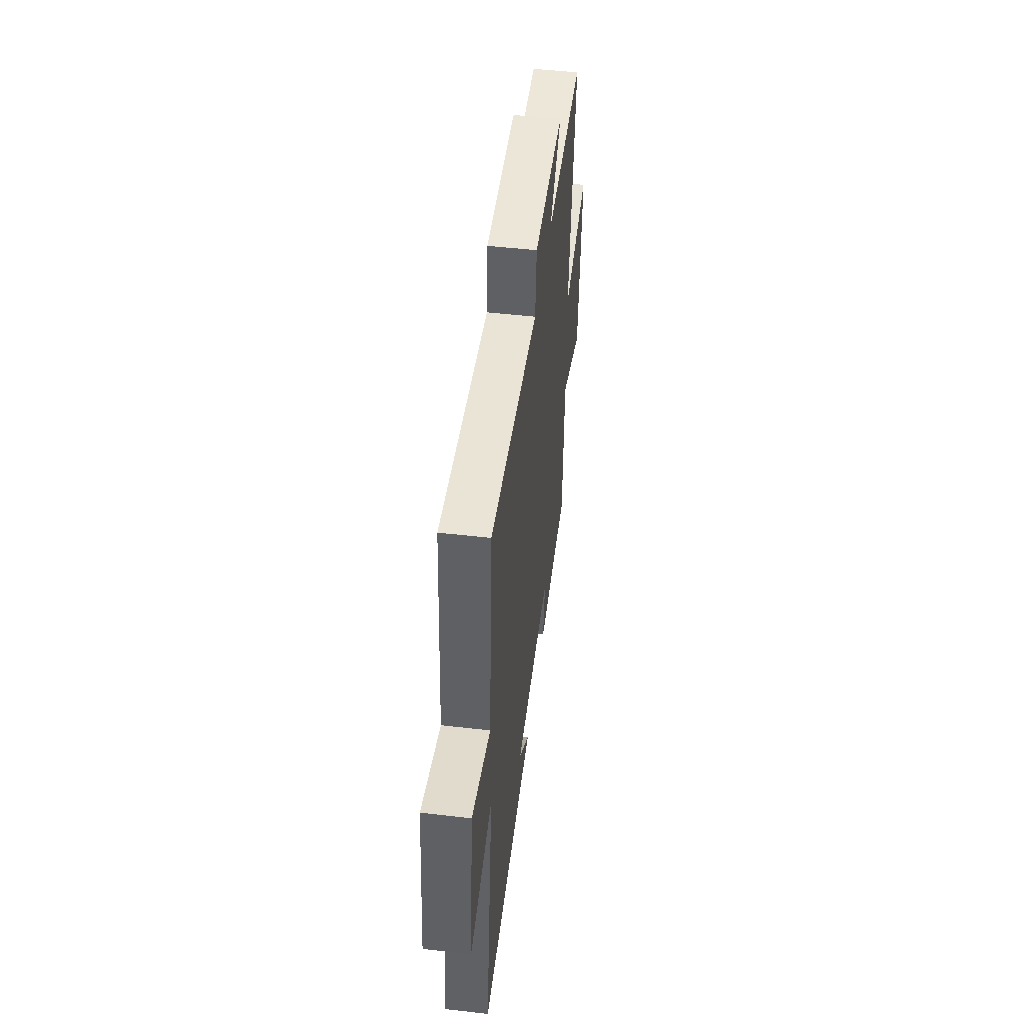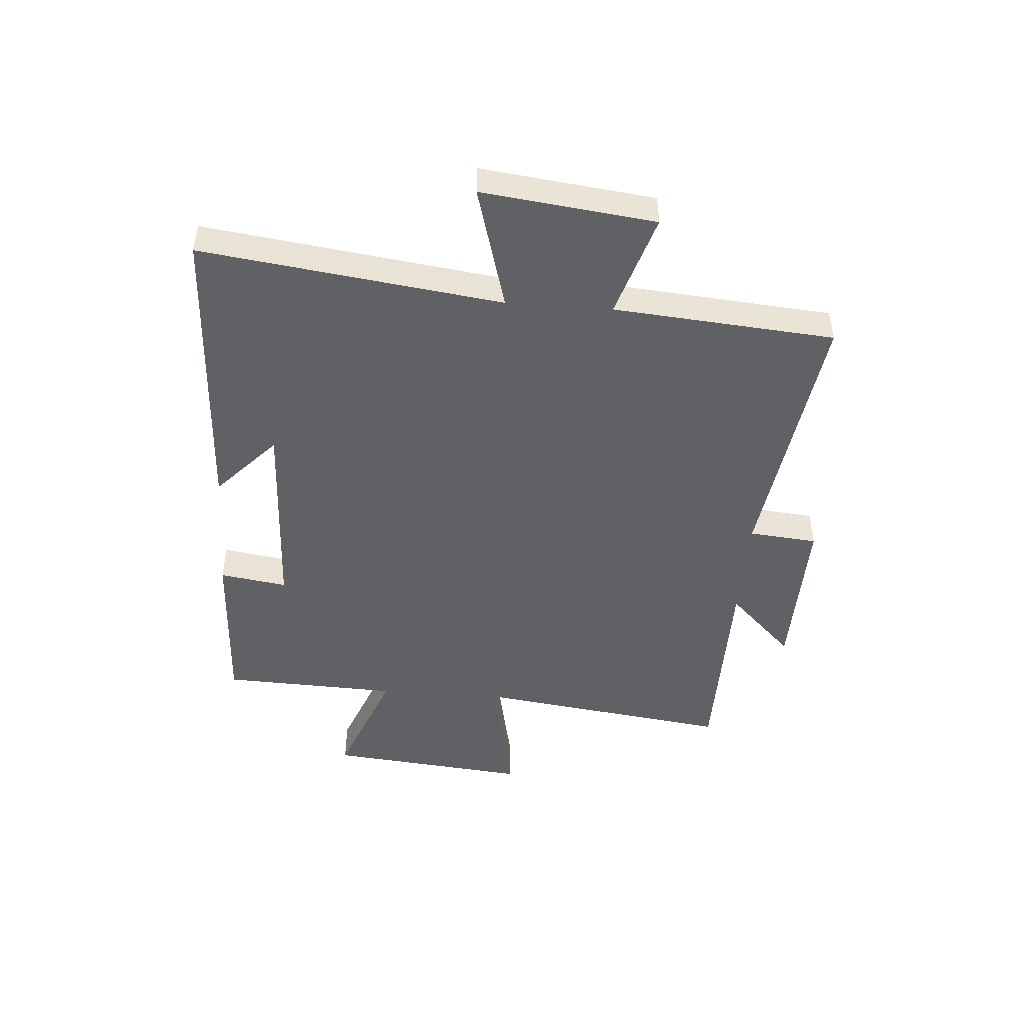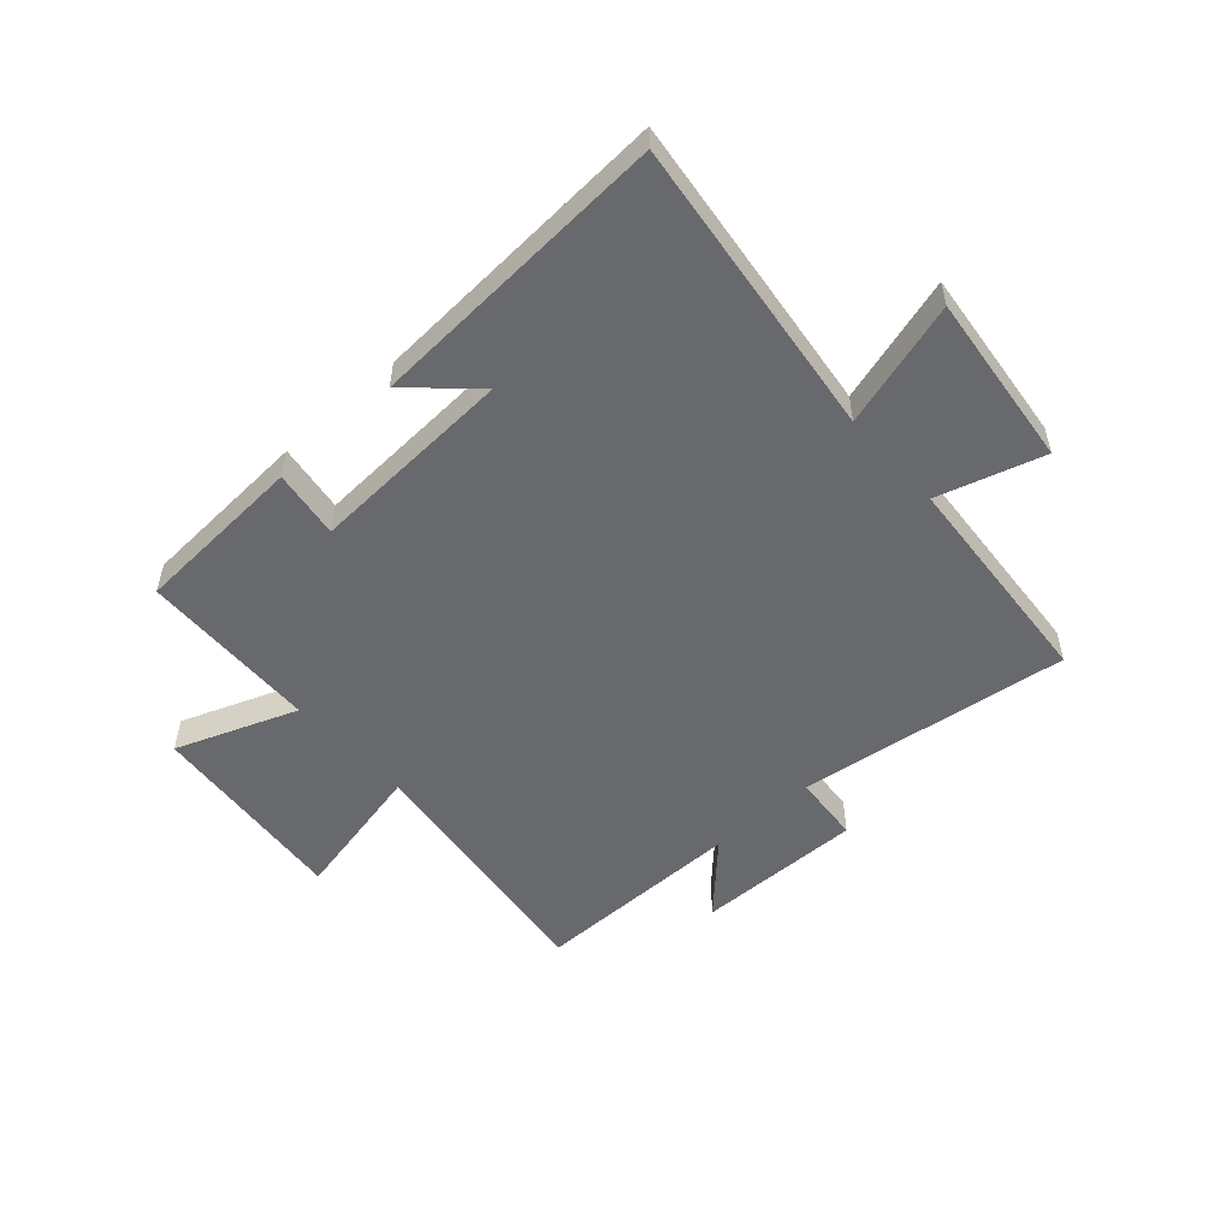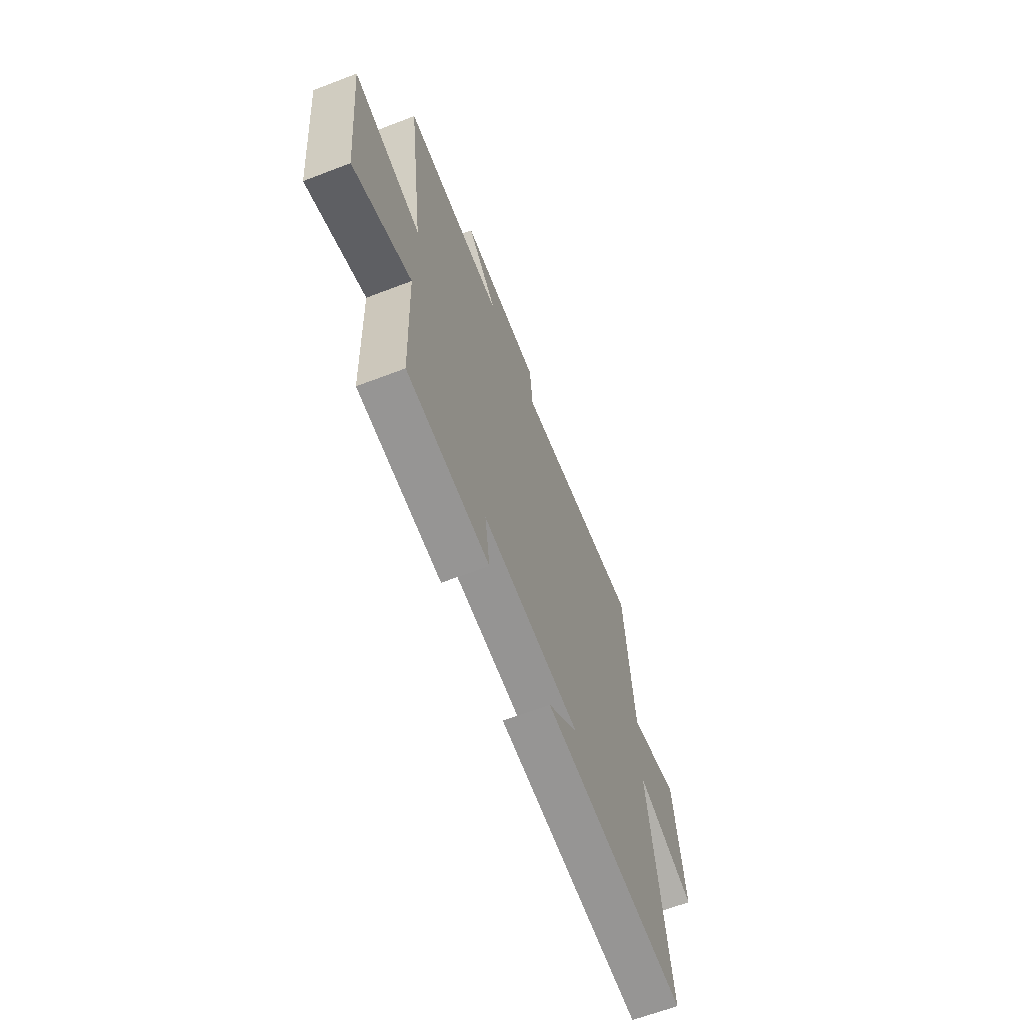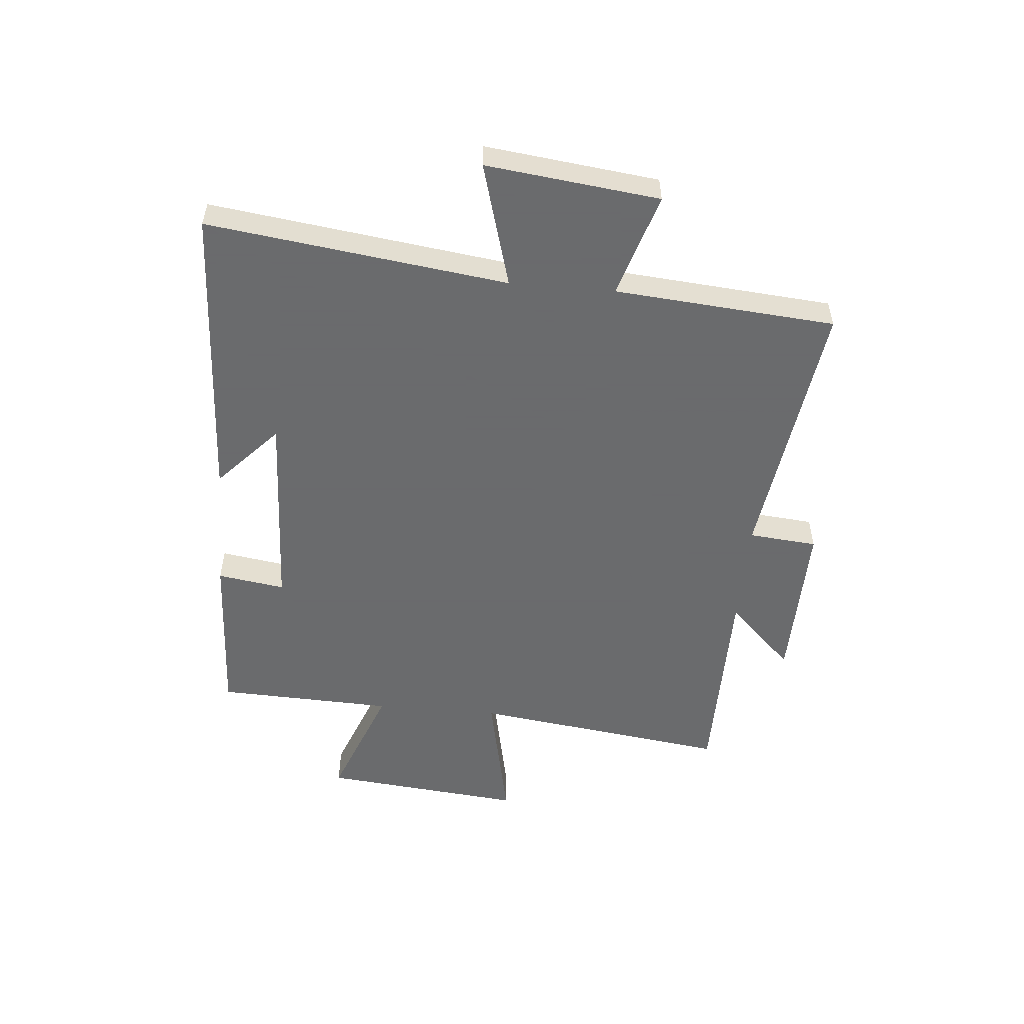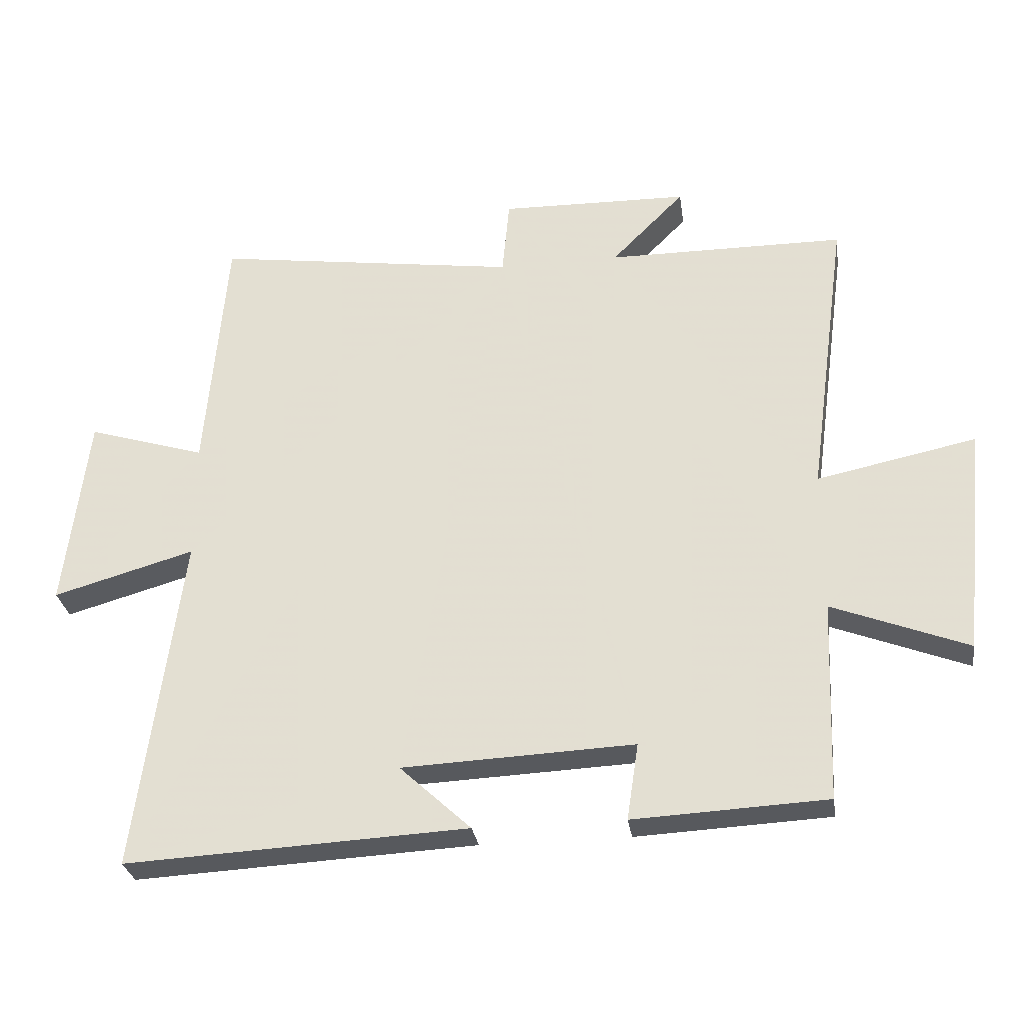
<metadata>
{"format":"obj","ext":"obj","renderer":"f3d","projection":"perspective","resolution":1024,"background":"white","views":[{"elev":49.8,"azim":-82.7,"up":"+Z"},{"elev":-47.1,"azim":-94.3,"up":"+Y"},{"elev":-52.7,"azim":-137.7,"up":"+Y"},{"elev":-64.9,"azim":111.1,"up":"+Z"},{"elev":-53.2,"azim":-95.0,"up":"+Y"},{"elev":-29.2,"azim":8.3,"up":"+Z"}]}
</metadata>
<code>
v -0.468 0.07 0.566
v 0.003 0.07 0.5
v 0.014 0.07 0.62
v 0.306 0.07 0.614
v 0.193 0.07 0.5
v 0.561 0.07 0.498
v 0.5 0.07 0.047
v 0.746 0.07 0.098
v 0.71 0.07 -0.256
v 0.5 0.07 -0.175
v 0.488 0.07 -0.485
v 0.189 0.07 -0.5
v 0.207 0.07 -0.382
v -0.151 0.07 -0.398
v -0.041 0.07 -0.5
v -0.569 0.07 -0.527
v -0.5 0.07 -0.004
v -0.718 0.07 -0.066
v -0.682 0.07 0.236
v -0.5 0.07 0.18
v -0.468 0 0.566
v 0.003 0 0.5
v 0.014 0 0.62
v 0.306 0 0.614
v 0.193 0 0.5
v 0.561 0 0.498
v 0.5 0 0.047
v 0.746 0 0.098
v 0.71 0 -0.256
v 0.5 0 -0.175
v 0.488 0 -0.485
v 0.189 0 -0.5
v 0.207 0 -0.382
v -0.151 0 -0.398
v -0.041 0 -0.5
v -0.569 0 -0.527
v -0.5 0 -0.004
v -0.718 0 -0.066
v -0.682 0 0.236
v -0.5 0 0.18
f 17 18 19 20
f 17 20 1 2
f 16 17 2
f 14 15 16
f 14 16 2
f 13 14 2
f 10 11 12 13
f 10 13 2 3
f 7 8 9 10
f 7 10 3
f 5 6 7
f 5 7 3
f 3 4 5
f 40 39 38 37
f 22 21 40 37
f 22 37 36
f 36 35 34
f 22 36 34
f 22 34 33
f 33 32 31 30
f 23 22 33 30
f 30 29 28 27
f 23 30 27
f 27 26 25
f 23 27 25
f 25 24 23
f 1 21 22 2
f 2 22 23 3
f 3 23 24 4
f 4 24 25 5
f 5 25 26 6
f 6 26 27 7
f 7 27 28 8
f 8 28 29 9
f 9 29 30 10
f 10 30 31 11
f 11 31 32 12
f 12 32 33 13
f 13 33 34 14
f 14 34 35 15
f 15 35 36 16
f 16 36 37 17
f 17 37 38 18
f 18 38 39 19
f 19 39 40 20
f 20 40 21 1

</code>
